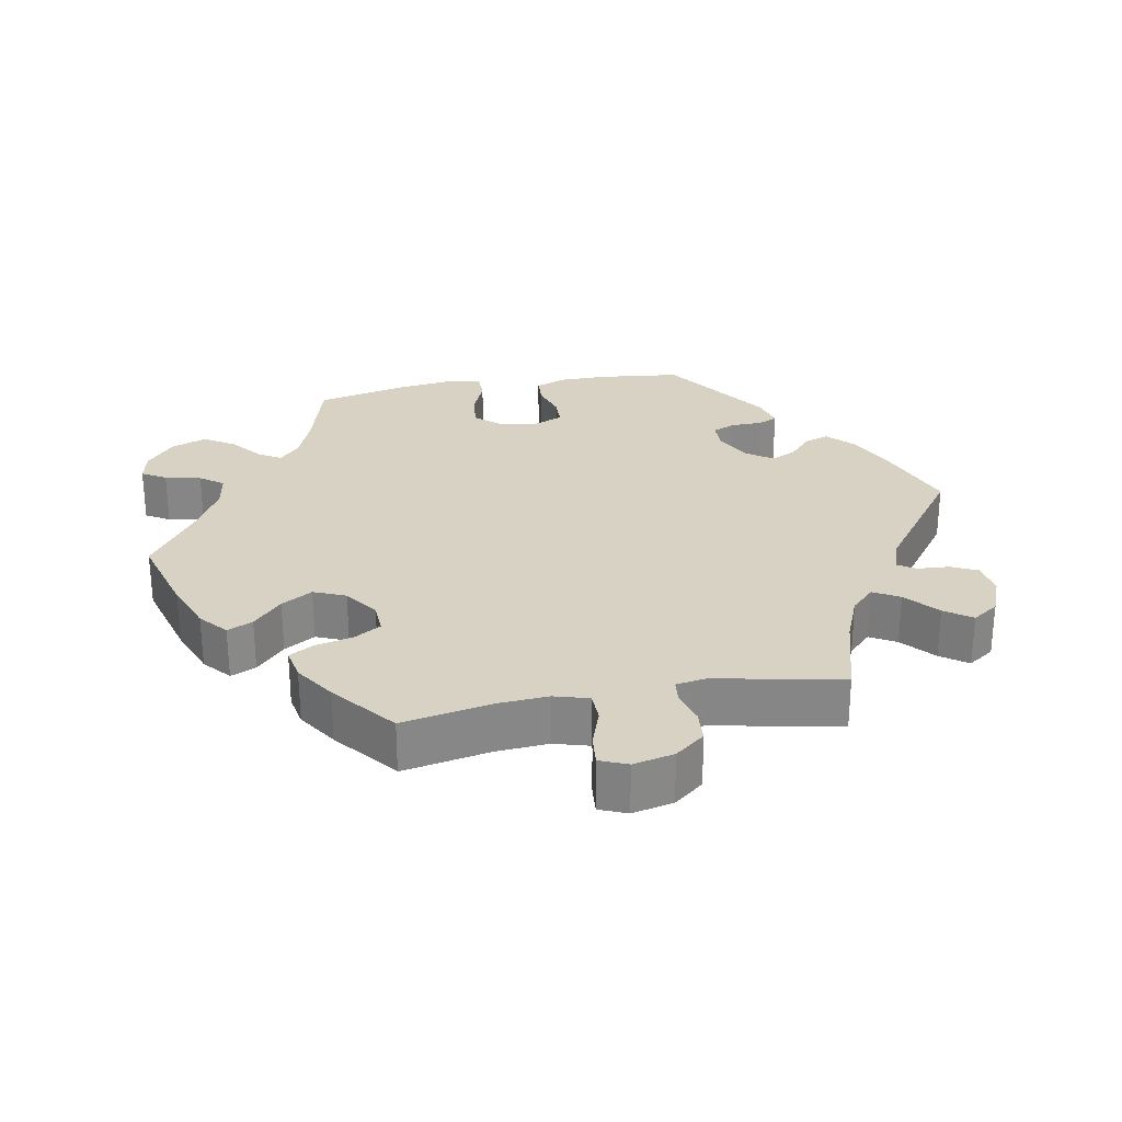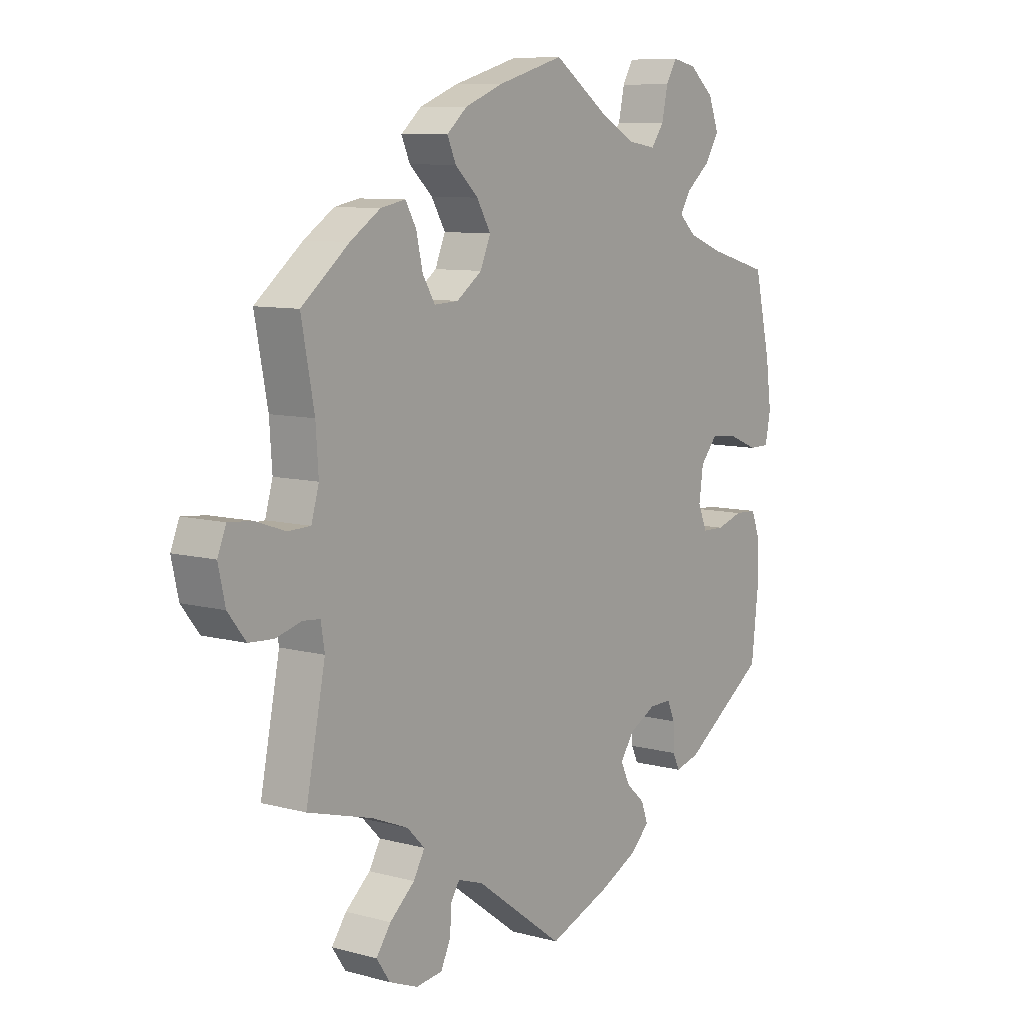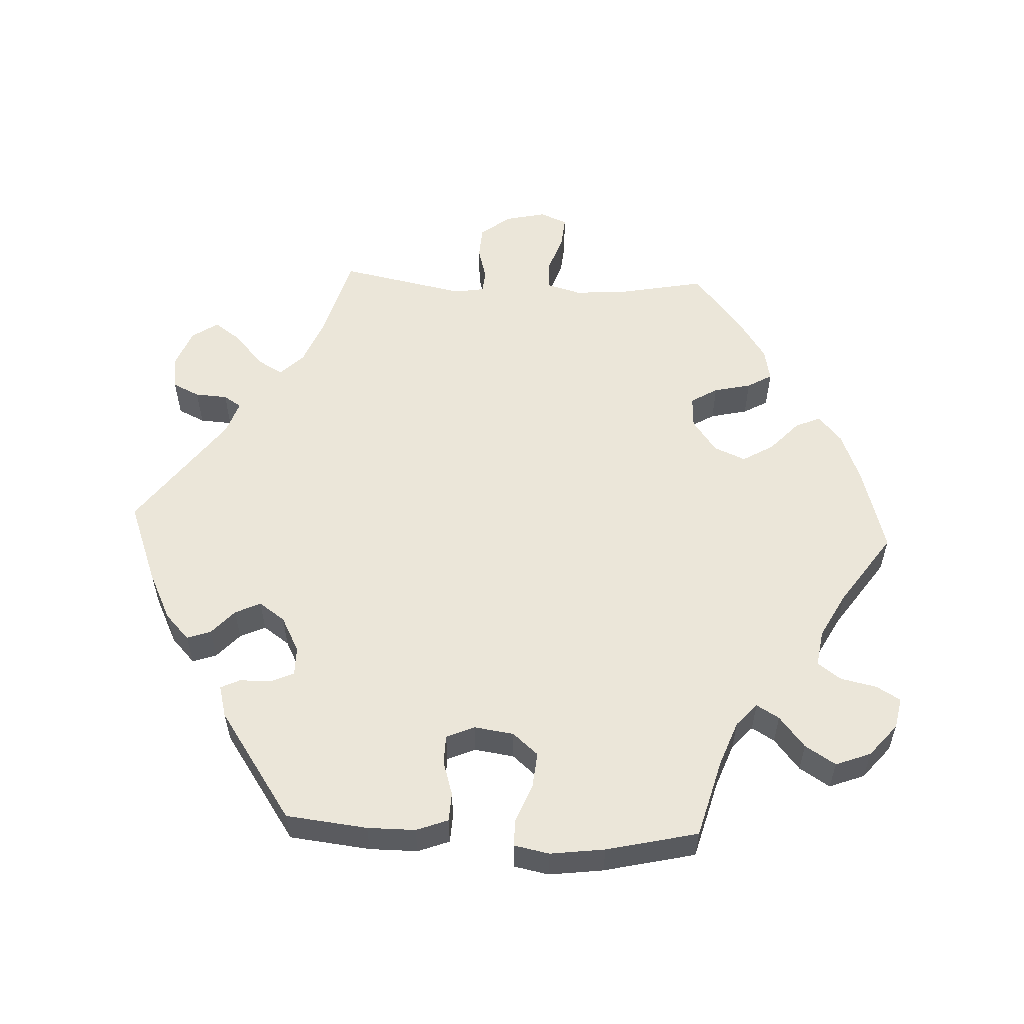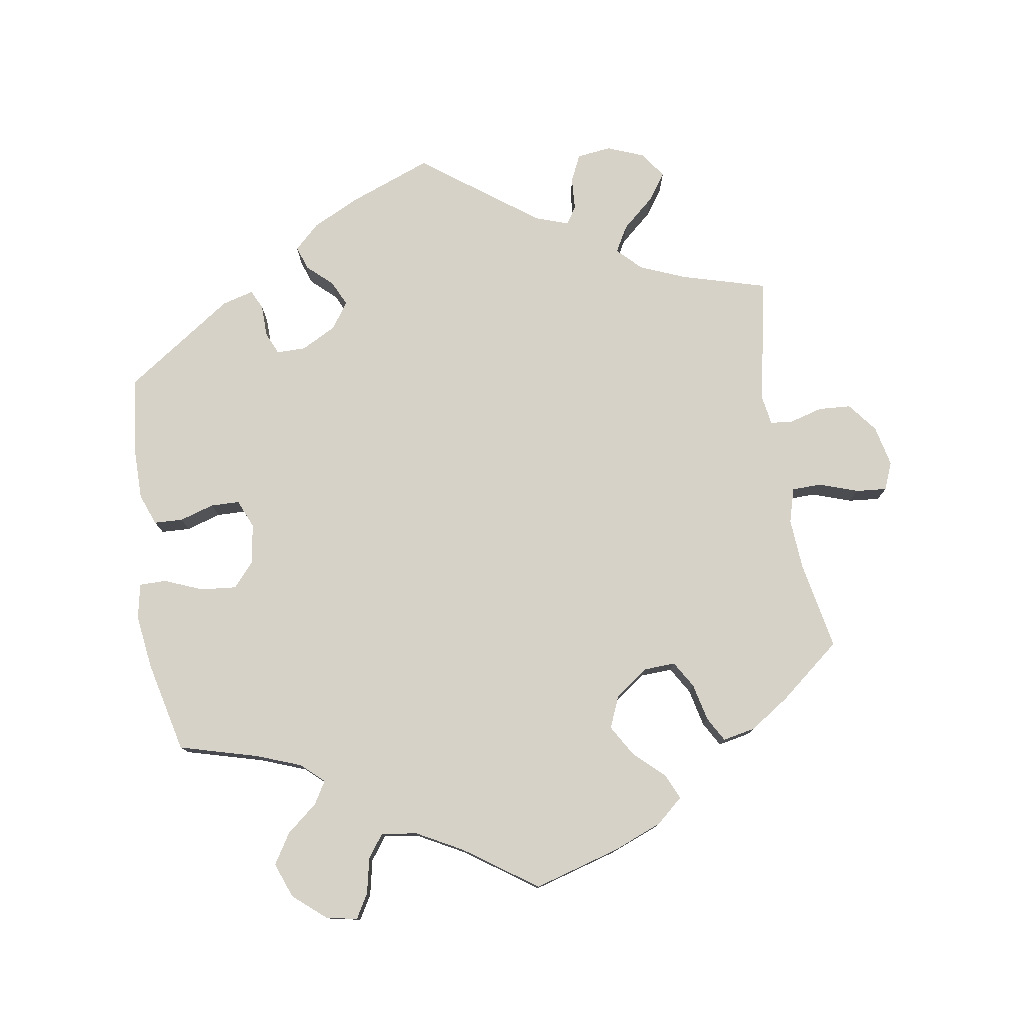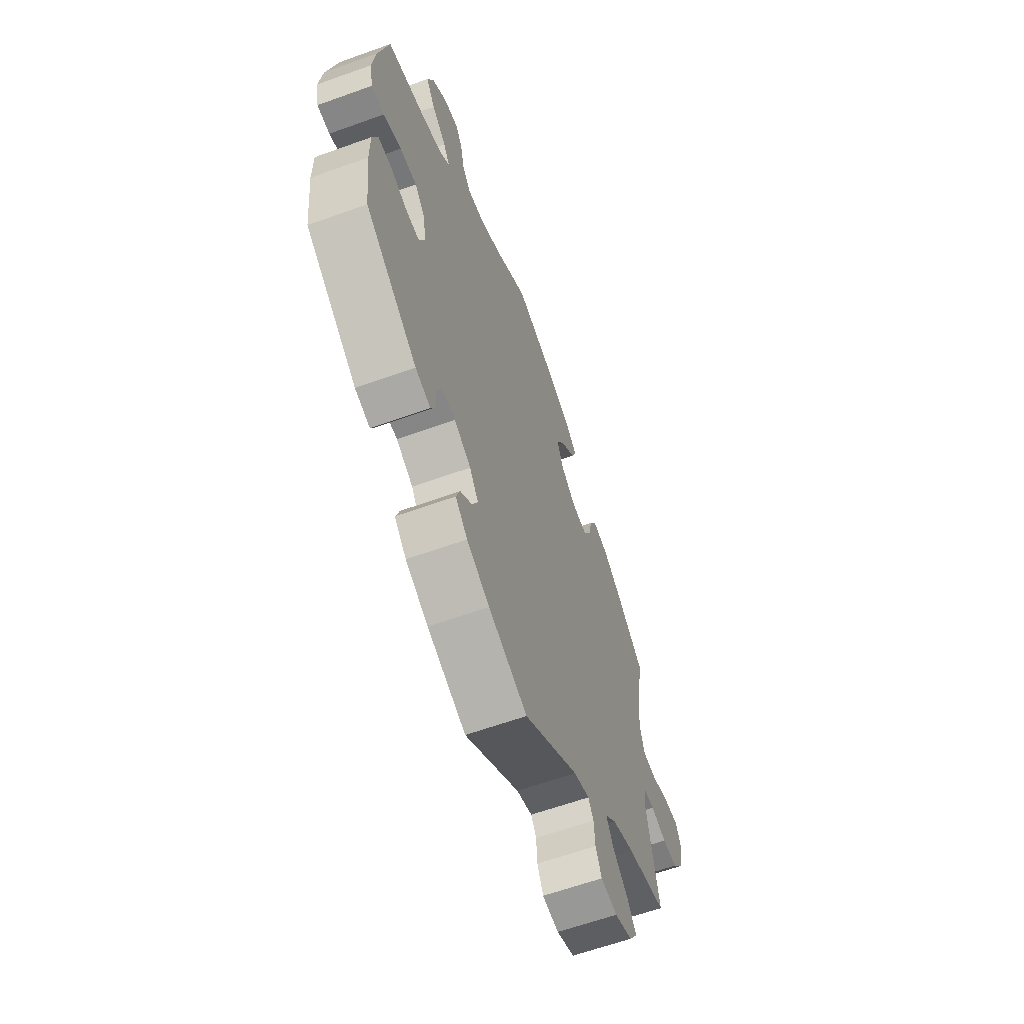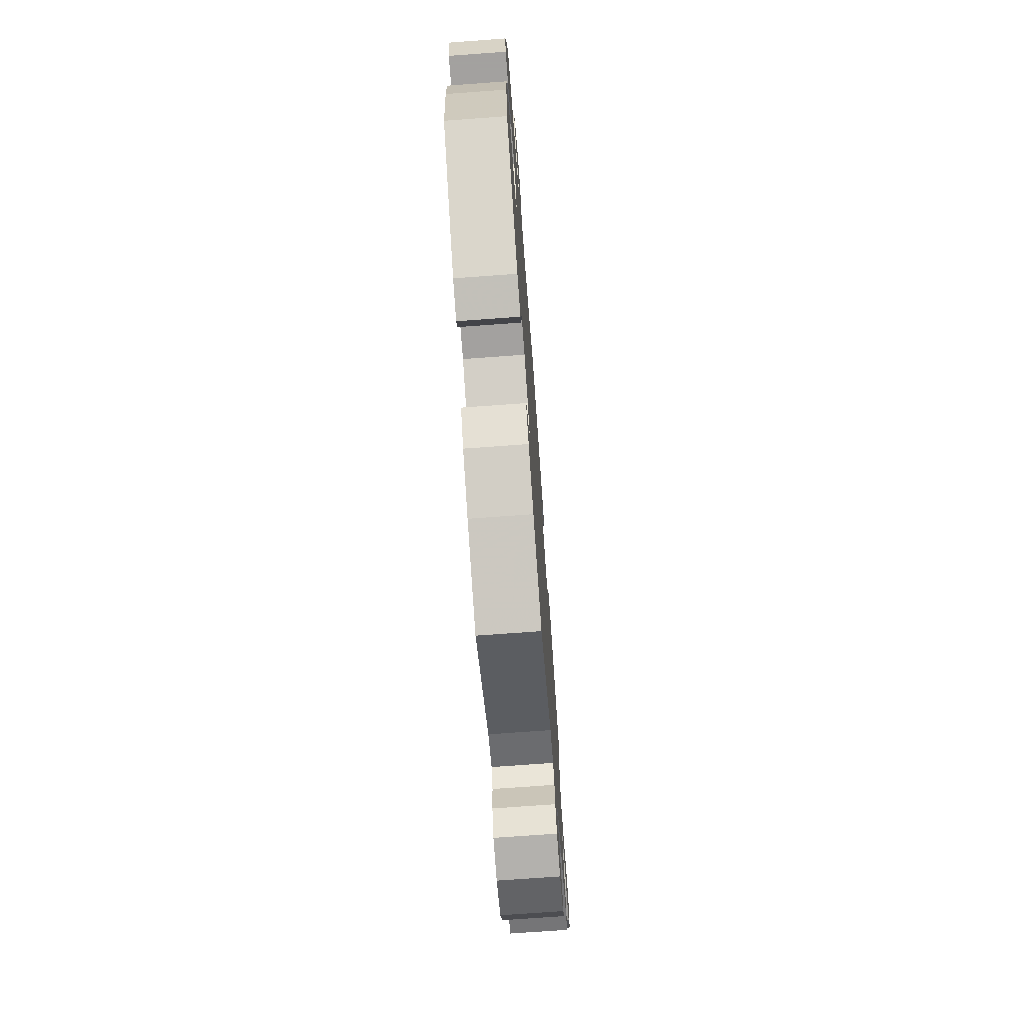
<metadata>
{"format":"obj","ext":"obj","renderer":"f3d","projection":"perspective","resolution":1024,"background":"white","views":[{"elev":27.7,"azim":79.6,"up":"+Y"},{"elev":8.7,"azim":126.1,"up":"+Z"},{"elev":56.0,"azim":-87.3,"up":"+Y"},{"elev":77.8,"azim":-9.1,"up":"+Y"},{"elev":-62.2,"azim":-69.9,"up":"+Z"},{"elev":-72.3,"azim":-85.8,"up":"+Z"}]}
</metadata>
<code>
v -0.513 0.07 -0.174
v -0.513 0.07 -0.106
v -0.496 0.07 -0.061
v -0.455 0.07 -0.059
v -0.406 0.07 -0.074
v -0.365 0.07 -0.073
v -0.348 0.07 -0.033
v -0.356 0.07 0.023
v -0.387 0.07 0.059
v -0.438 0.07 0.054
v -0.492 0.07 0.032
v -0.53 0.07 0.032
v -0.54 0.07 0.082
v -0.53 0.07 0.159
v -0.5 0.07 0.289
v -0.388 0.07 0.32
v -0.325 0.07 0.344
v -0.293 0.07 0.373
v -0.312 0.07 0.405
v -0.356 0.07 0.441
v -0.383 0.07 0.484
v -0.364 0.07 0.534
v -0.318 0.07 0.573
v -0.274 0.07 0.582
v -0.254 0.07 0.548
v -0.243 0.07 0.497
v -0.219 0.07 0.464
v -0.168 0.07 0.472
v -0.103 0.07 0.507
v -0.001 0.07 0.578
v 0.121 0.07 0.543
v 0.192 0.07 0.515
v 0.23 0.07 0.482
v 0.214 0.07 0.446
v 0.171 0.07 0.406
v 0.145 0.07 0.362
v 0.164 0.07 0.317
v 0.211 0.07 0.283
v 0.256 0.07 0.281
v 0.279 0.07 0.319
v 0.291 0.07 0.372
v 0.311 0.07 0.407
v 0.357 0.07 0.398
v 0.413 0.07 0.361
v 0.501 0.07 0.29
v 0.477 0.07 0.165
v 0.472 0.07 0.092
v 0.486 0.07 0.043
v 0.528 0.07 0.042
v 0.583 0.07 0.061
v 0.627 0.07 0.065
v 0.643 0.07 0.026
v 0.63 0.07 -0.032
v 0.597 0.07 -0.074
v 0.551 0.07 -0.077
v 0.504 0.07 -0.064
v 0.472 0.07 -0.067
v 0.465 0.07 -0.11
v 0.501 0.07 -0.289
v 0.381 0.07 -0.323
v 0.315 0.07 -0.35
v 0.282 0.07 -0.383
v 0.303 0.07 -0.42
v 0.349 0.07 -0.46
v 0.376 0.07 -0.498
v 0.351 0.07 -0.535
v 0.298 0.07 -0.556
v 0.249 0.07 -0.55
v 0.231 0.07 -0.512
v 0.228 0.07 -0.466
v 0.212 0.07 -0.441
v 0.165 0.07 -0.457
v 0.001 0.07 -0.578
v -0.115 0.07 -0.534
v -0.183 0.07 -0.501
v -0.219 0.07 -0.467
v -0.207 0.07 -0.433
v -0.172 0.07 -0.401
v -0.155 0.07 -0.365
v -0.181 0.07 -0.328
v -0.231 0.07 -0.302
v -0.272 0.07 -0.302
v -0.286 0.07 -0.334
v -0.287 0.07 -0.38
v -0.3 0.07 -0.407
v -0.345 0.07 -0.395
v -0.5 0.07 -0.289
v -0.513 0 -0.174
v -0.513 0 -0.106
v -0.496 0 -0.061
v -0.455 0 -0.059
v -0.406 0 -0.074
v -0.365 0 -0.073
v -0.348 0 -0.033
v -0.356 0 0.023
v -0.387 0 0.059
v -0.438 0 0.054
v -0.492 0 0.032
v -0.53 0 0.032
v -0.54 0 0.082
v -0.53 0 0.159
v -0.5 0 0.289
v -0.388 0 0.32
v -0.325 0 0.344
v -0.293 0 0.373
v -0.312 0 0.405
v -0.356 0 0.441
v -0.383 0 0.484
v -0.364 0 0.534
v -0.318 0 0.573
v -0.274 0 0.582
v -0.254 0 0.548
v -0.243 0 0.497
v -0.219 0 0.464
v -0.168 0 0.472
v -0.103 0 0.507
v -0.001 0 0.578
v 0.121 0 0.543
v 0.192 0 0.515
v 0.23 0 0.482
v 0.214 0 0.446
v 0.171 0 0.406
v 0.145 0 0.362
v 0.164 0 0.317
v 0.211 0 0.283
v 0.256 0 0.281
v 0.279 0 0.319
v 0.291 0 0.372
v 0.311 0 0.407
v 0.357 0 0.398
v 0.413 0 0.361
v 0.501 0 0.29
v 0.477 0 0.165
v 0.472 0 0.092
v 0.486 0 0.043
v 0.528 0 0.042
v 0.583 0 0.061
v 0.627 0 0.065
v 0.643 0 0.026
v 0.63 0 -0.032
v 0.597 0 -0.074
v 0.551 0 -0.077
v 0.504 0 -0.064
v 0.472 0 -0.067
v 0.465 0 -0.11
v 0.501 0 -0.289
v 0.381 0 -0.323
v 0.315 0 -0.35
v 0.282 0 -0.383
v 0.303 0 -0.42
v 0.349 0 -0.46
v 0.376 0 -0.498
v 0.351 0 -0.535
v 0.298 0 -0.556
v 0.249 0 -0.55
v 0.231 0 -0.512
v 0.228 0 -0.466
v 0.212 0 -0.441
v 0.165 0 -0.457
v 0.001 0 -0.578
v -0.115 0 -0.534
v -0.183 0 -0.501
v -0.219 0 -0.467
v -0.207 0 -0.433
v -0.172 0 -0.401
v -0.155 0 -0.365
v -0.181 0 -0.328
v -0.231 0 -0.302
v -0.272 0 -0.302
v -0.286 0 -0.334
v -0.287 0 -0.38
v -0.3 0 -0.407
v -0.345 0 -0.395
v -0.5 0 -0.289
f 83 84 85 86
f 82 83 86 87
f 81 82 87 1
f 75 76 77 78
f 75 78 79
f 72 73 74 75
f 71 72 75 79
f 67 68 69 70
f 67 70 71
f 66 67 71
f 63 64 65 66
f 62 63 66 71
f 61 62 71 79
f 58 59 60
f 57 58 60 61
f 53 54 55 56
f 53 56 57
f 52 53 57
f 49 50 51 52
f 48 49 52 57
f 47 48 57 61
f 43 44 45 46
f 40 41 42 43
f 39 40 43 46
f 38 39 46 47
f 32 33 34 35
f 32 35 36
f 29 30 31 32
f 28 29 32 36
f 27 28 36 37
f 23 24 25 26
f 23 26 27
f 22 23 27
f 19 20 21 22
f 18 19 22 27
f 13 14 15 16
f 13 16 17
f 10 11 12 13
f 9 10 13 17
f 8 9 17 18
f 2 3 4 5
f 81 1 2 5
f 80 81 5 6
f 61 79 80
f 7 8 18 27
f 7 27 37 38
f 38 47 61 80
f 6 7 38 80
f 173 172 171 170
f 174 173 170 169
f 88 174 169 168
f 165 164 163 162
f 166 165 162
f 162 161 160 159
f 166 162 159 158
f 157 156 155 154
f 158 157 154
f 158 154 153
f 153 152 151 150
f 158 153 150 149
f 166 158 149 148
f 147 146 145
f 148 147 145 144
f 143 142 141 140
f 144 143 140
f 144 140 139
f 139 138 137 136
f 144 139 136 135
f 148 144 135 134
f 133 132 131 130
f 130 129 128 127
f 133 130 127 126
f 134 133 126 125
f 122 121 120 119
f 123 122 119
f 119 118 117 116
f 123 119 116 115
f 124 123 115 114
f 113 112 111 110
f 114 113 110
f 114 110 109
f 109 108 107 106
f 114 109 106 105
f 103 102 101 100
f 104 103 100
f 100 99 98 97
f 104 100 97 96
f 105 104 96 95
f 92 91 90 89
f 92 89 88 168
f 93 92 168 167
f 167 166 148
f 114 105 95 94
f 125 124 114 94
f 167 148 134 125
f 167 125 94 93
f 1 88 89 2
f 2 89 90 3
f 3 90 91 4
f 4 91 92 5
f 5 92 93 6
f 6 93 94 7
f 7 94 95 8
f 8 95 96 9
f 9 96 97 10
f 10 97 98 11
f 11 98 99 12
f 12 99 100 13
f 13 100 101 14
f 14 101 102 15
f 15 102 103 16
f 16 103 104 17
f 17 104 105 18
f 18 105 106 19
f 19 106 107 20
f 20 107 108 21
f 21 108 109 22
f 22 109 110 23
f 23 110 111 24
f 24 111 112 25
f 25 112 113 26
f 26 113 114 27
f 27 114 115 28
f 28 115 116 29
f 29 116 117 30
f 30 117 118 31
f 31 118 119 32
f 32 119 120 33
f 33 120 121 34
f 34 121 122 35
f 35 122 123 36
f 36 123 124 37
f 37 124 125 38
f 38 125 126 39
f 39 126 127 40
f 40 127 128 41
f 41 128 129 42
f 42 129 130 43
f 43 130 131 44
f 44 131 132 45
f 45 132 133 46
f 46 133 134 47
f 47 134 135 48
f 48 135 136 49
f 49 136 137 50
f 50 137 138 51
f 51 138 139 52
f 52 139 140 53
f 53 140 141 54
f 54 141 142 55
f 55 142 143 56
f 56 143 144 57
f 57 144 145 58
f 58 145 146 59
f 59 146 147 60
f 60 147 148 61
f 61 148 149 62
f 62 149 150 63
f 63 150 151 64
f 64 151 152 65
f 65 152 153 66
f 66 153 154 67
f 67 154 155 68
f 68 155 156 69
f 69 156 157 70
f 70 157 158 71
f 71 158 159 72
f 72 159 160 73
f 73 160 161 74
f 74 161 162 75
f 75 162 163 76
f 76 163 164 77
f 77 164 165 78
f 78 165 166 79
f 79 166 167 80
f 80 167 168 81
f 81 168 169 82
f 82 169 170 83
f 83 170 171 84
f 84 171 172 85
f 85 172 173 86
f 86 173 174 87
f 87 174 88 1

</code>
